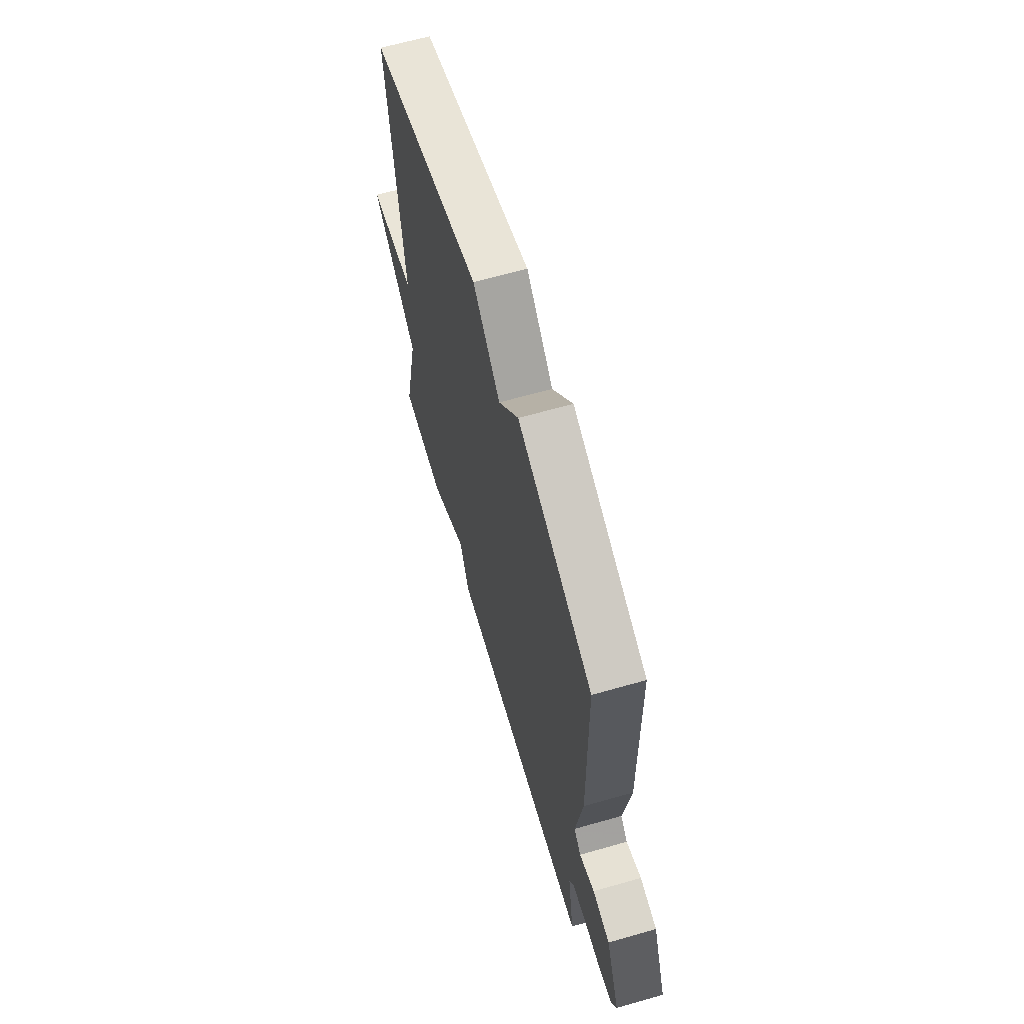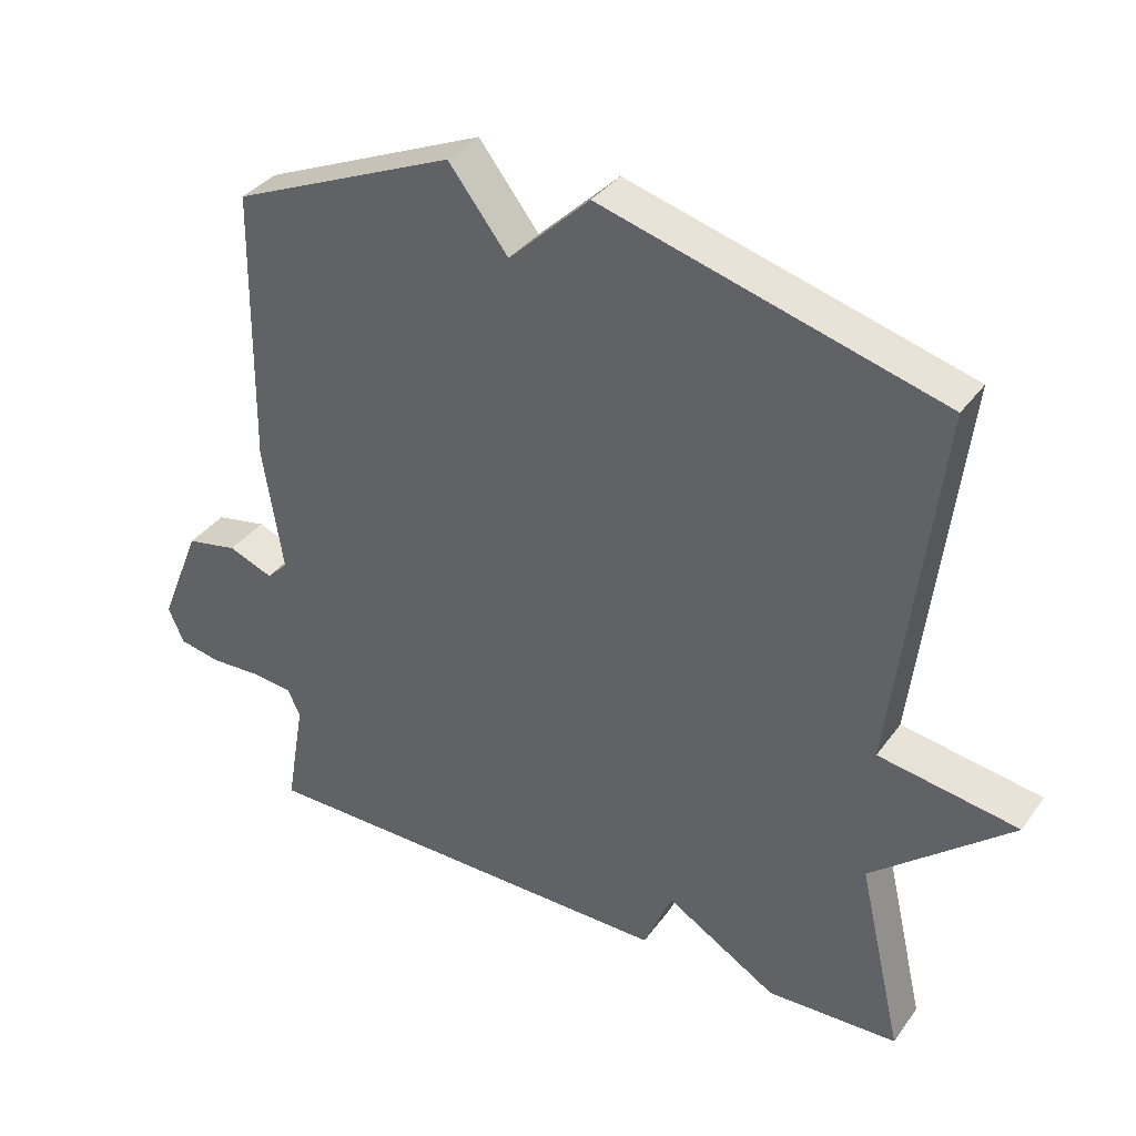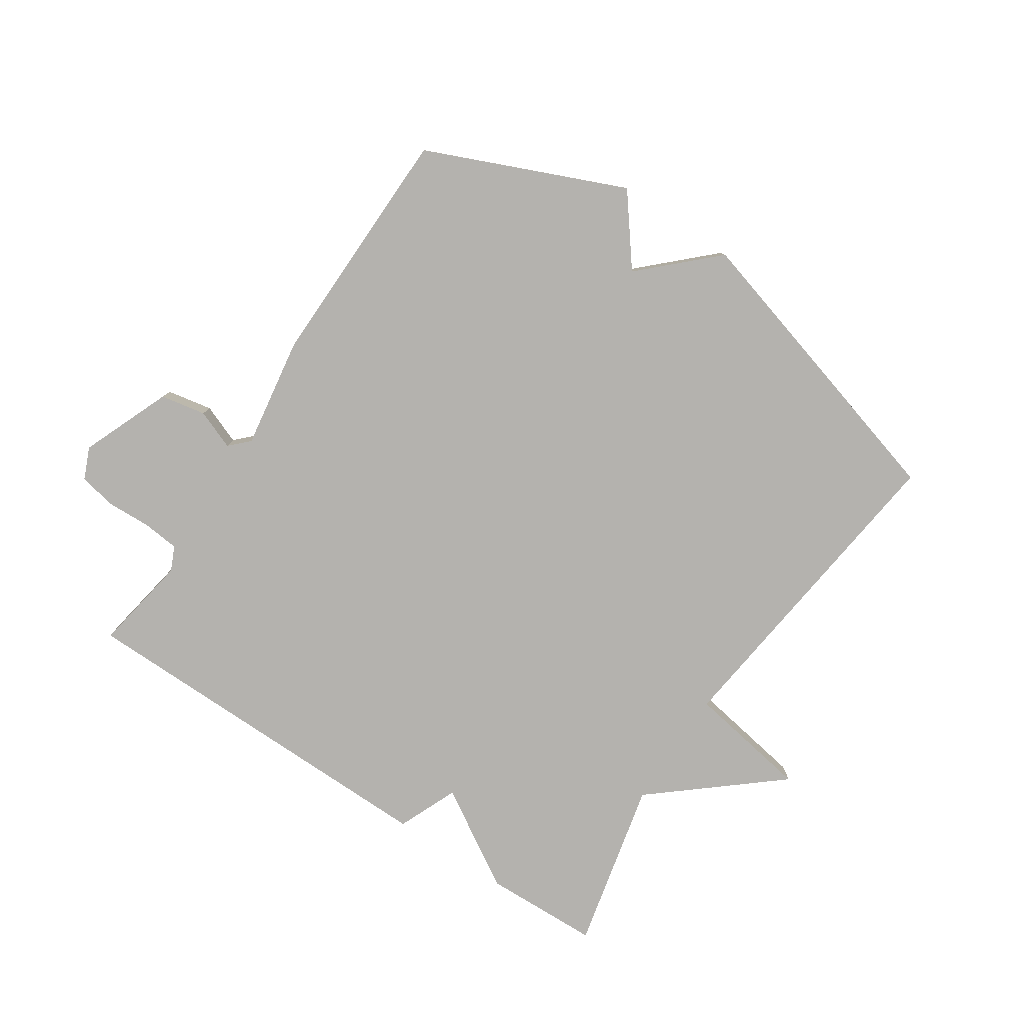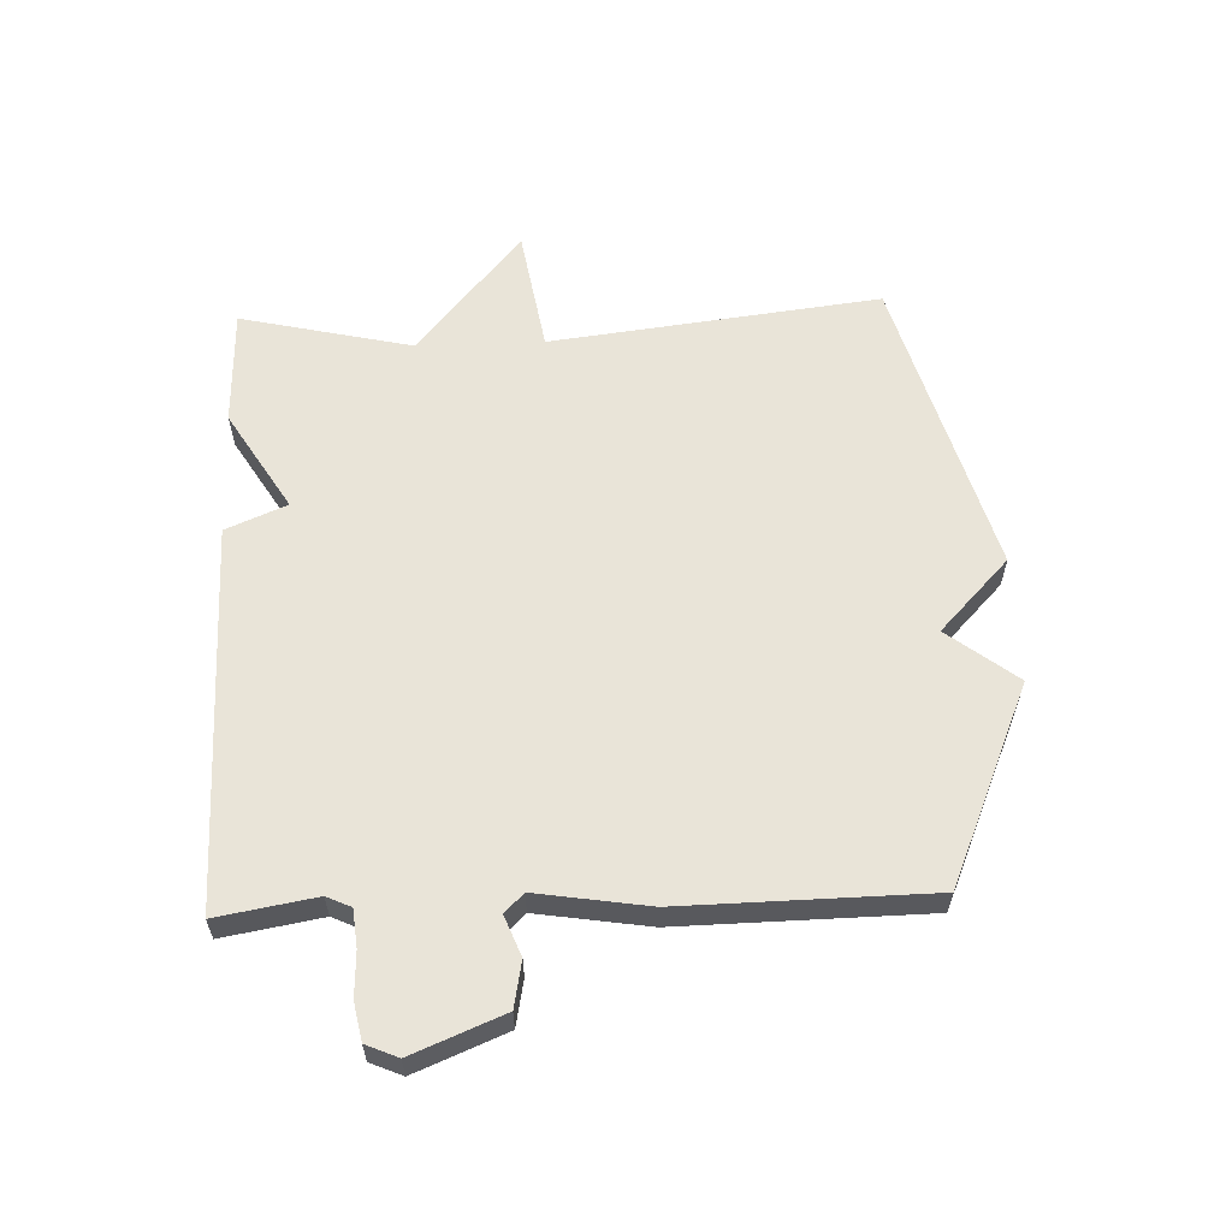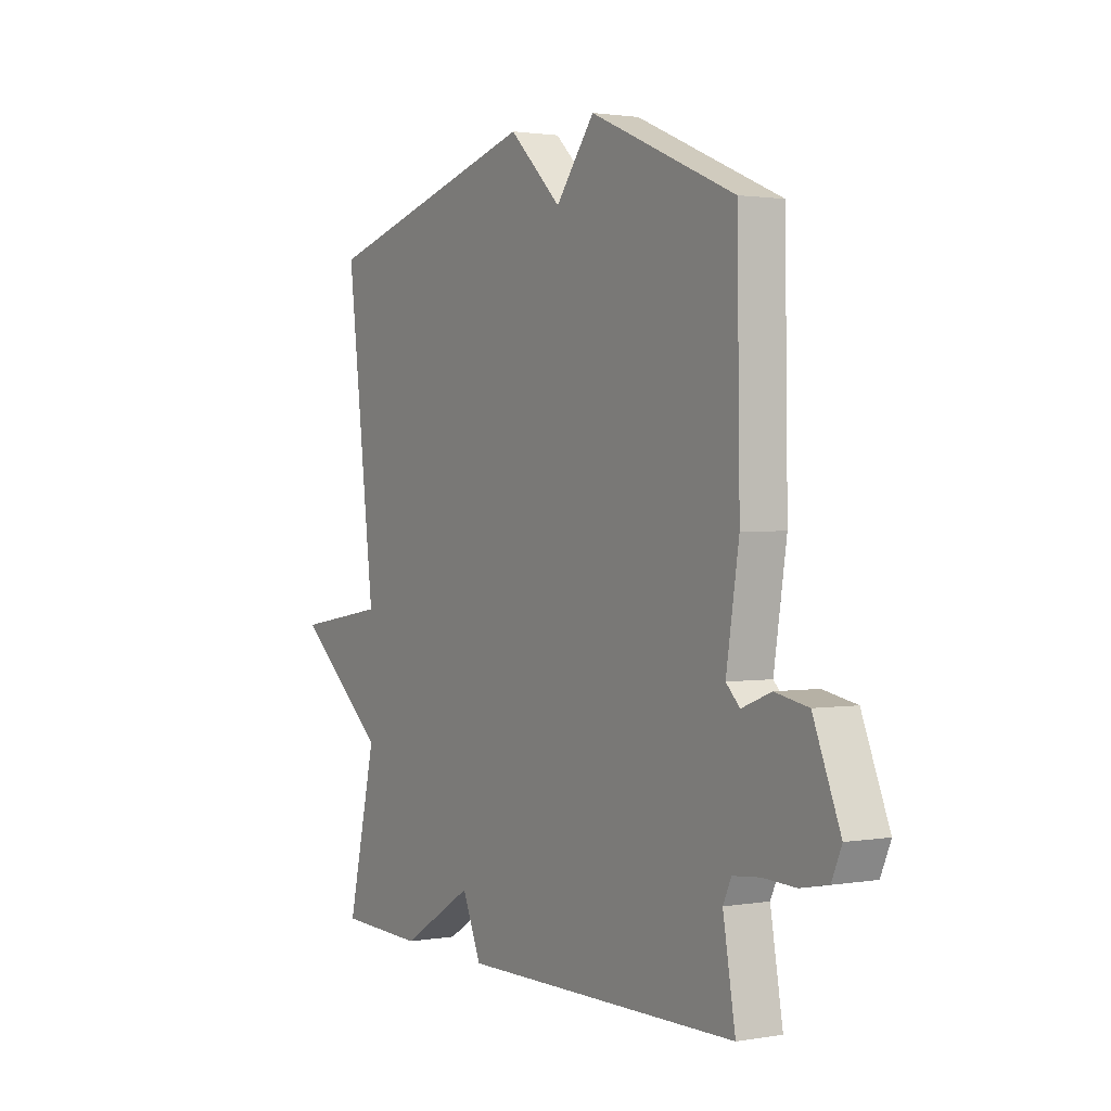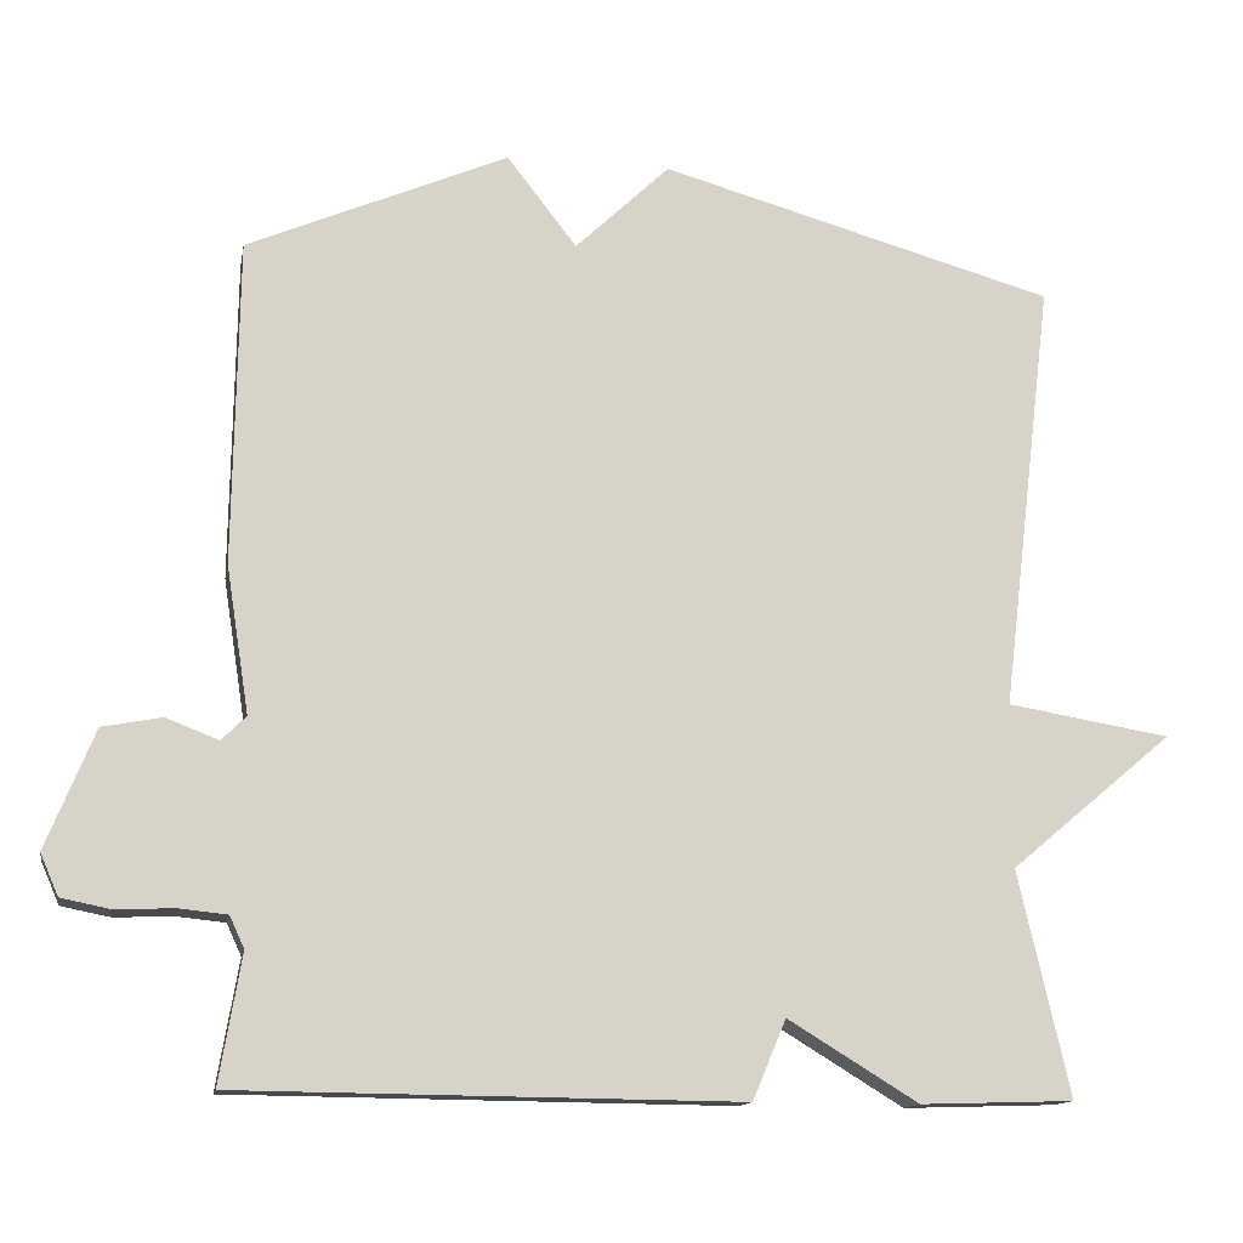
<metadata>
{"format":"obj","ext":"obj","renderer":"f3d","projection":"perspective","resolution":1024,"background":"white","views":[{"elev":64.0,"azim":-106.1,"up":"+Z"},{"elev":35.8,"azim":31.1,"up":"+Z"},{"elev":-79.8,"azim":-33.6,"up":"+Y"},{"elev":59.8,"azim":-92.2,"up":"+Y"},{"elev":1.6,"azim":-121.5,"up":"+Z"},{"elev":-13.5,"azim":-10.3,"up":"+Z"}]}
</metadata>
<code>
v -0.5 0.07 0.5
v -0.182 0.07 0.636
v -0.097 0.07 0.526
v 0.018 0.07 0.636
v 0.5 0.07 0.5
v 0.437 0.07 -0.026
v 0.636 0.07 -0.059
v 0.437 0.07 -0.226
v 0.5 0.07 -0.5
v 0.313 0.07 -0.506
v 0.154 0.07 -0.409
v 0.113 0.07 -0.506
v -0.5 0.07 -0.5
v -0.473 0.07 -0.343
v -0.491 0.07 -0.304
v -0.55 0.07 -0.298
v -0.622 0.07 -0.301
v -0.682 0.07 -0.289
v -0.704 0.07 -0.238
v -0.645 0.07 -0.093
v -0.572 0.07 -0.079
v -0.508 0.07 -0.104
v -0.478 0.07 -0.074
v -0.506 0.07 0.105
v -0.5 0 0.5
v -0.182 0 0.636
v -0.097 0 0.526
v 0.018 0 0.636
v 0.5 0 0.5
v 0.437 0 -0.026
v 0.636 0 -0.059
v 0.437 0 -0.226
v 0.5 0 -0.5
v 0.313 0 -0.506
v 0.154 0 -0.409
v 0.113 0 -0.506
v -0.5 0 -0.5
v -0.473 0 -0.343
v -0.491 0 -0.304
v -0.55 0 -0.298
v -0.622 0 -0.301
v -0.682 0 -0.289
v -0.704 0 -0.238
v -0.645 0 -0.093
v -0.572 0 -0.079
v -0.508 0 -0.104
v -0.478 0 -0.074
v -0.506 0 0.105
f 1 2 3
f 24 1 3
f 23 24 3
f 20 21 22
f 19 20 22
f 18 19 22
f 17 18 22
f 16 17 22
f 15 16 22 23
f 4 5 6
f 3 4 6
f 23 3 6
f 15 23 6
f 14 15 6
f 11 12 13 14
f 8 9 10 11
f 8 11 14
f 7 8 14
f 6 7 14
f 27 26 25
f 27 25 48
f 27 48 47
f 46 45 44
f 46 44 43
f 46 43 42
f 46 42 41
f 46 41 40
f 47 46 40 39
f 30 29 28
f 30 28 27
f 30 27 47
f 30 47 39
f 30 39 38
f 38 37 36 35
f 35 34 33 32
f 38 35 32
f 38 32 31
f 38 31 30
f 1 25 26 2
f 2 26 27 3
f 3 27 28 4
f 4 28 29 5
f 5 29 30 6
f 6 30 31 7
f 7 31 32 8
f 8 32 33 9
f 9 33 34 10
f 10 34 35 11
f 11 35 36 12
f 12 36 37 13
f 13 37 38 14
f 14 38 39 15
f 15 39 40 16
f 16 40 41 17
f 17 41 42 18
f 18 42 43 19
f 19 43 44 20
f 20 44 45 21
f 21 45 46 22
f 22 46 47 23
f 23 47 48 24
f 24 48 25 1

</code>
